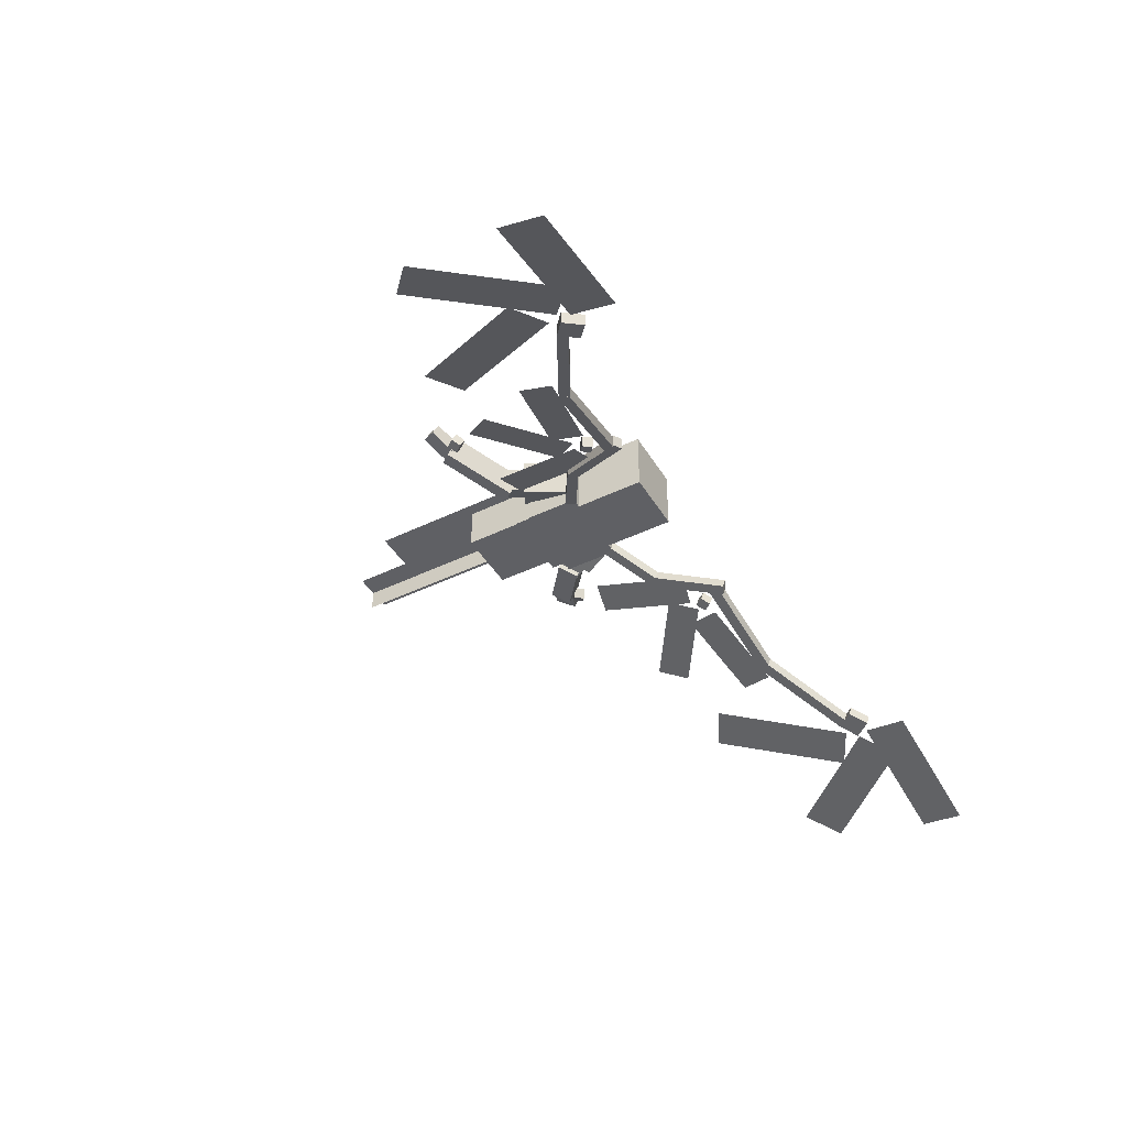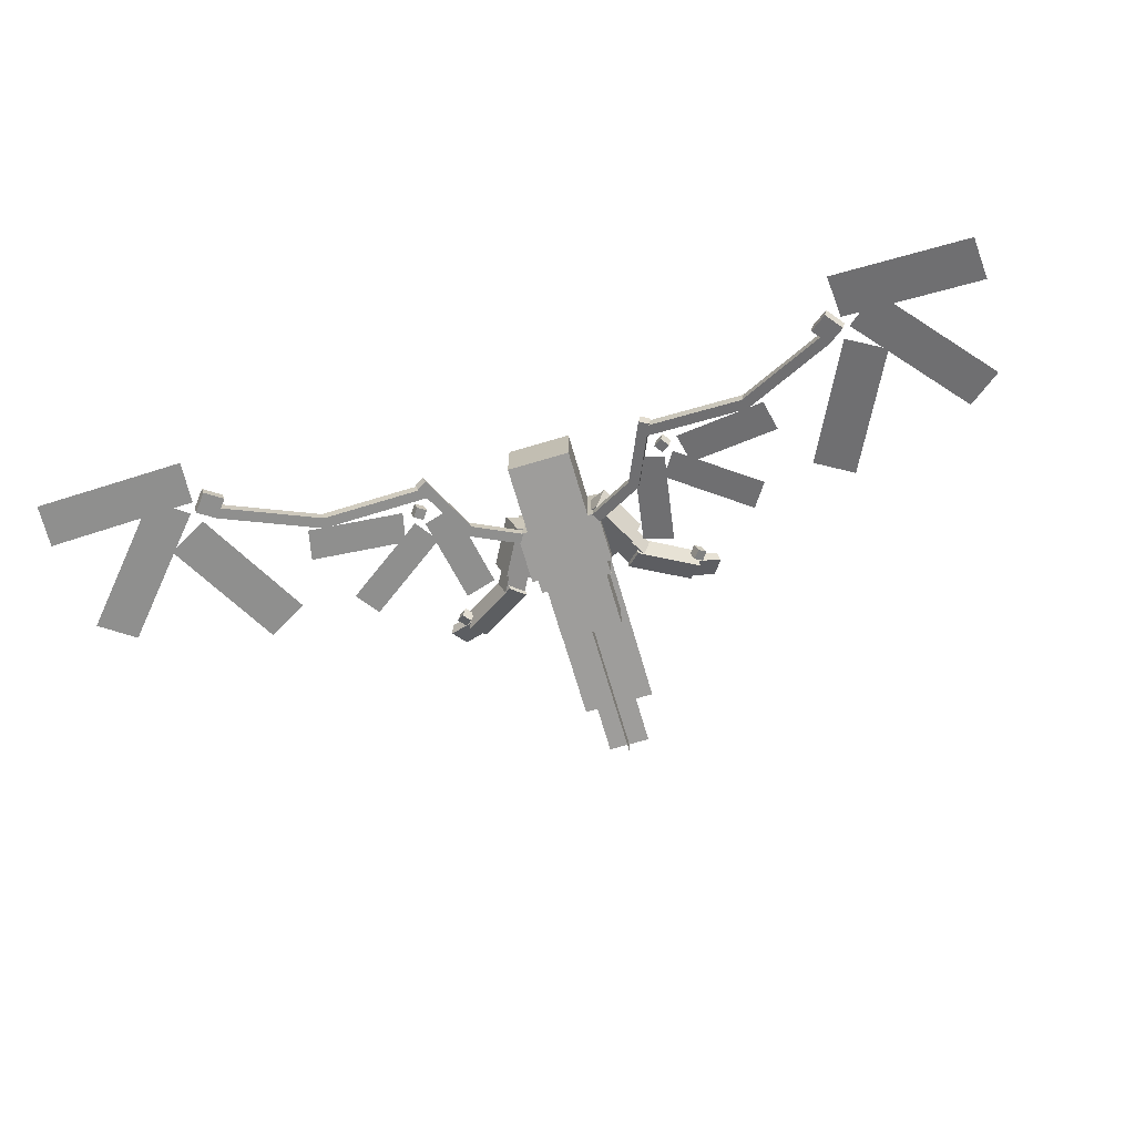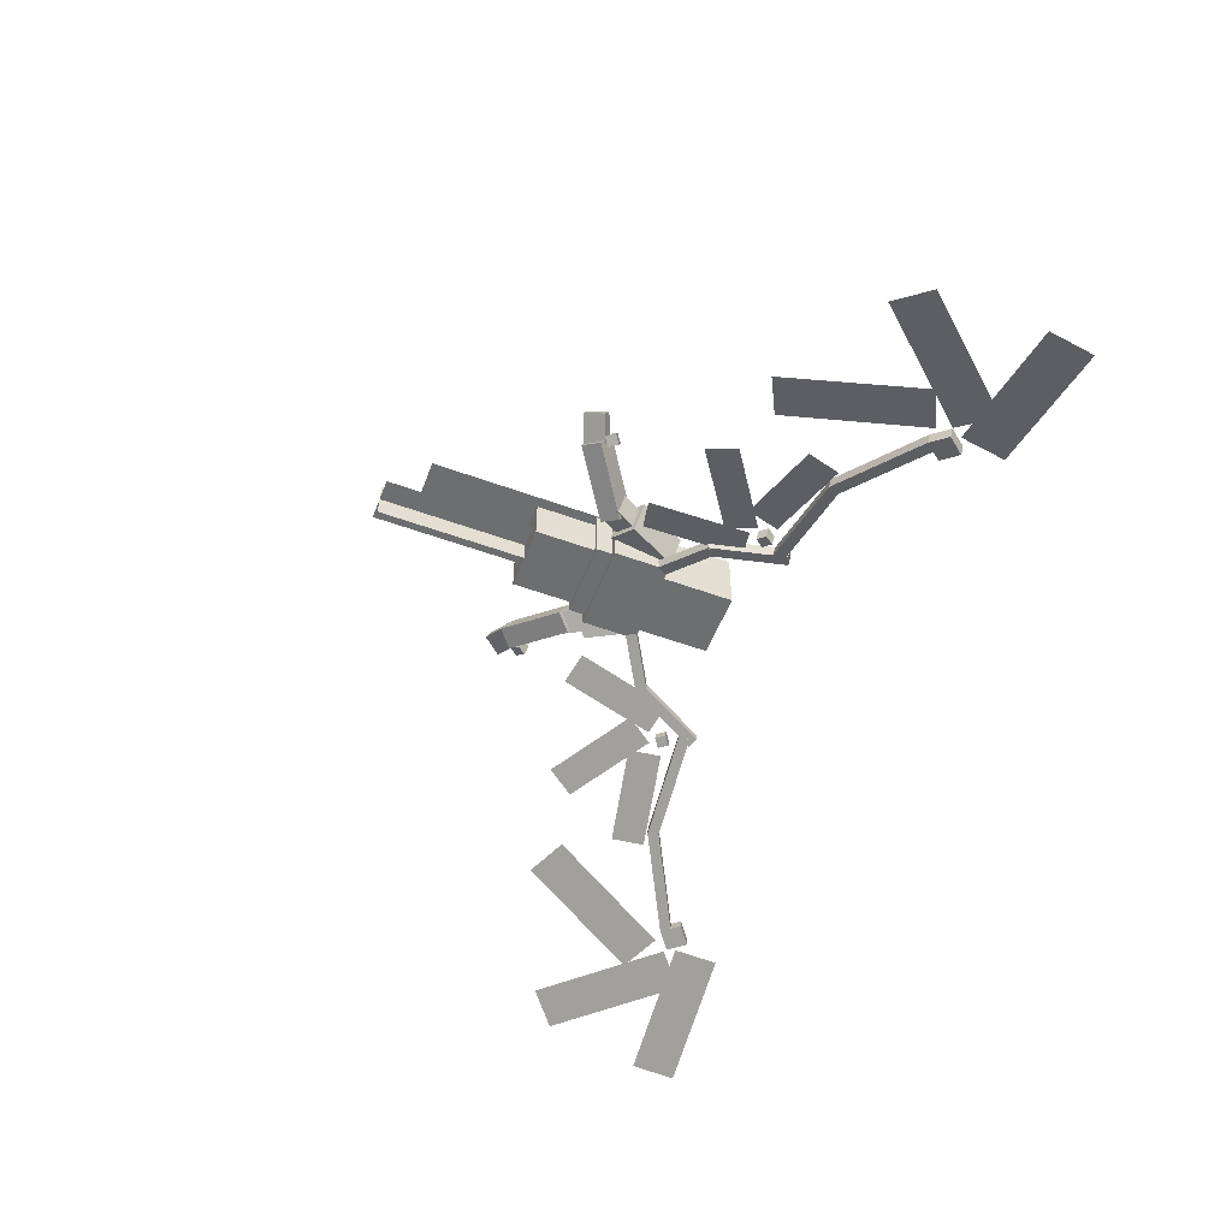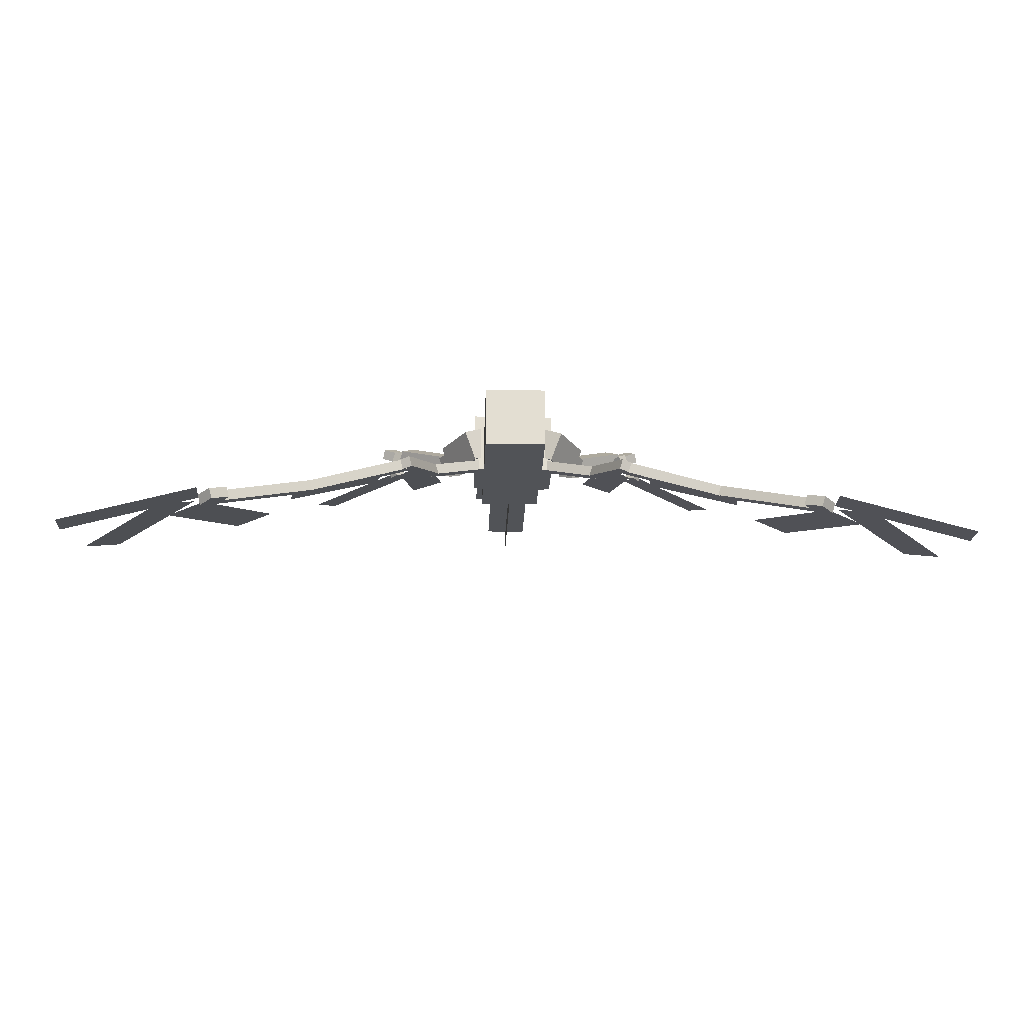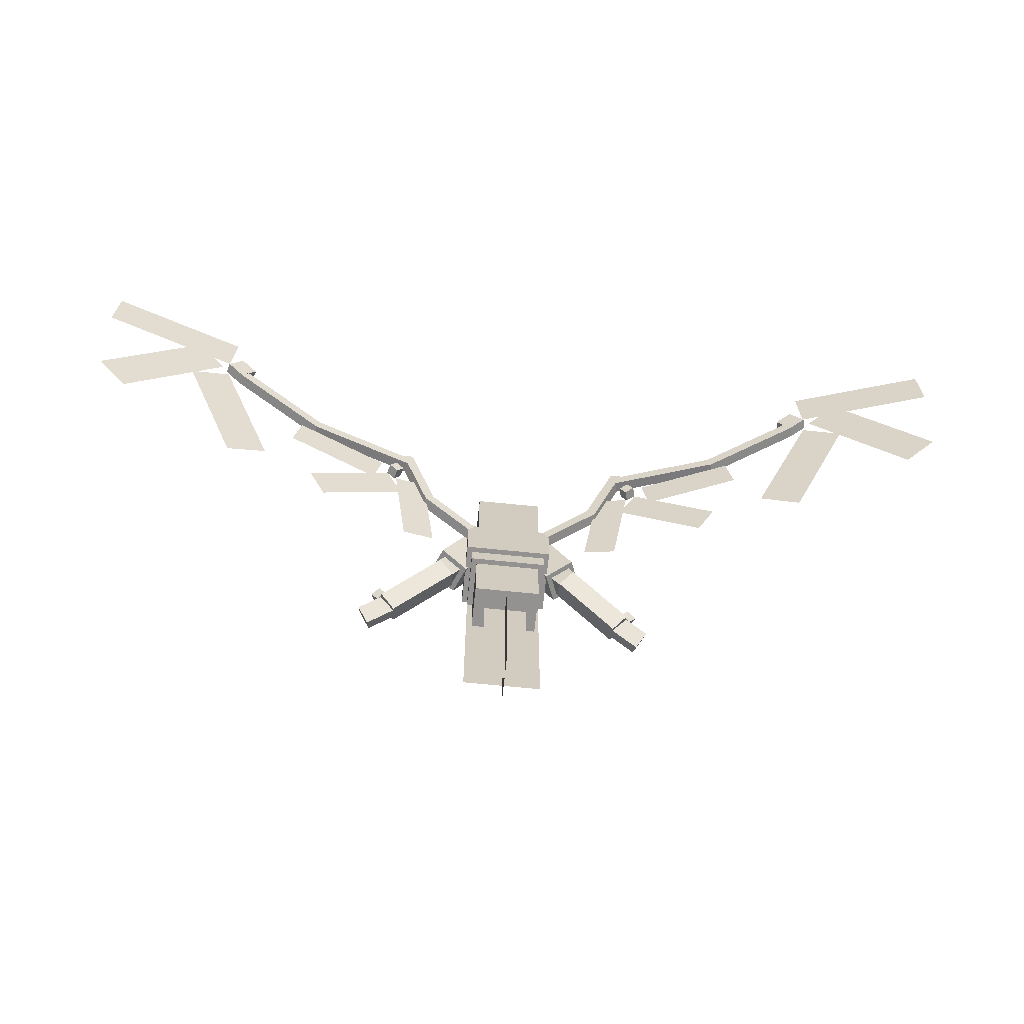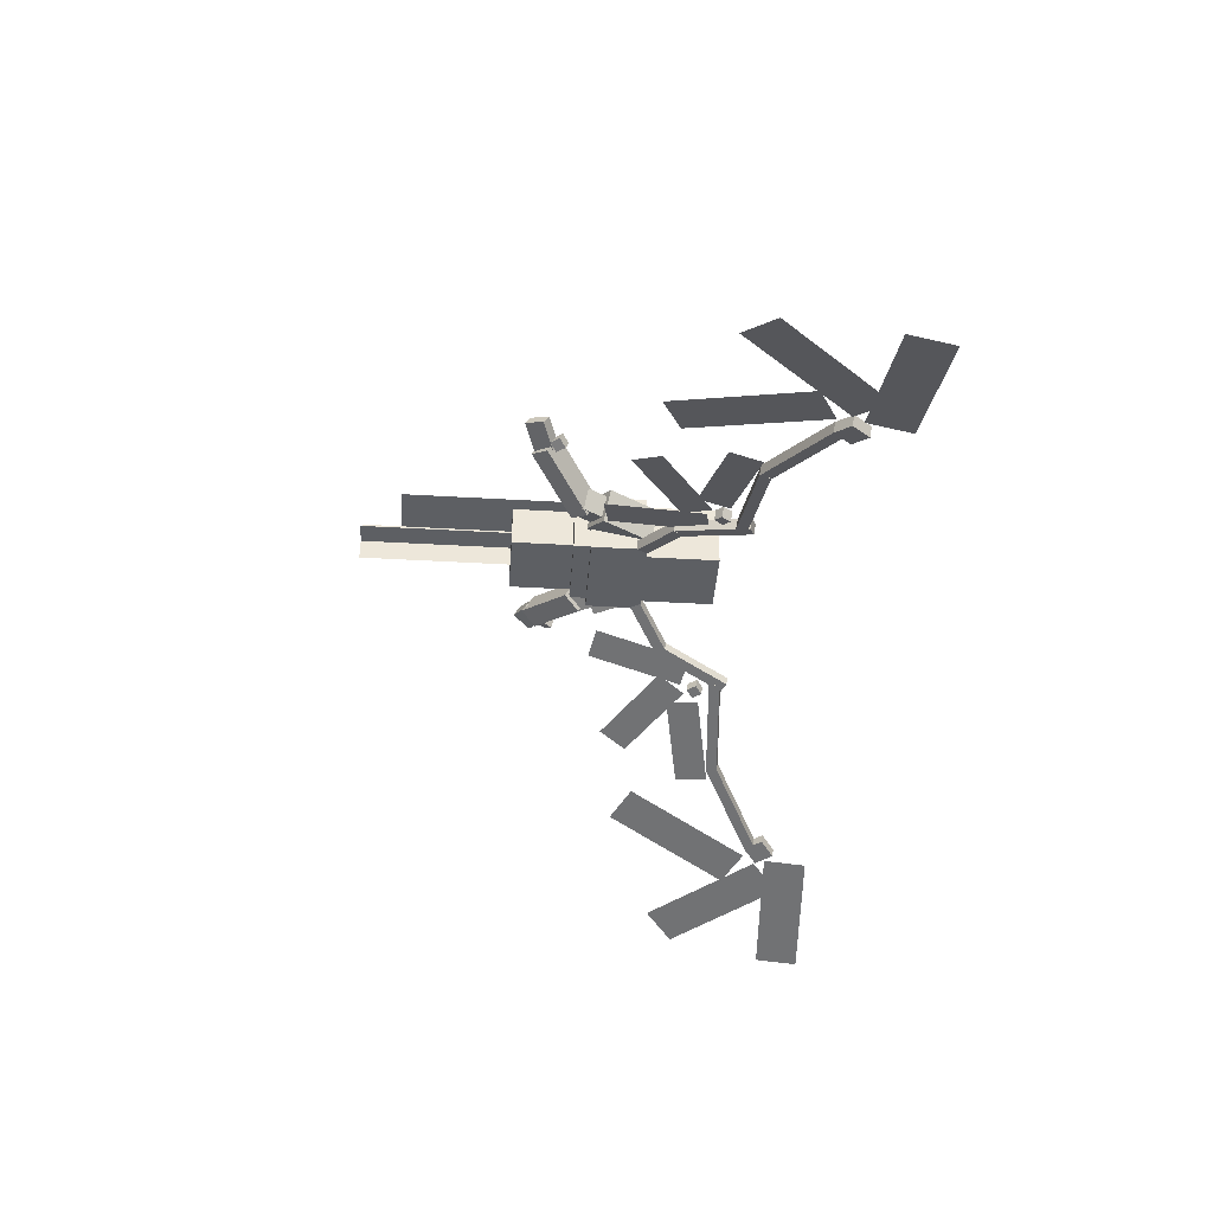
<metadata>
{"format":"obj","ext":"obj","renderer":"f3d","projection":"perspective","resolution":1024,"background":"white","views":[{"elev":-44.3,"azim":119.4,"up":"+Z"},{"elev":-70.5,"azim":-163.6,"up":"+Z"},{"elev":-54.2,"azim":68.9,"up":"+Z"},{"elev":-21.9,"azim":178.0,"up":"+Z"},{"elev":-66.4,"azim":174.1,"up":"+Y"},{"elev":-40.4,"azim":85.9,"up":"+Z"}]}
</metadata>
<code>
o Body
v -0.2188 0.8425 0.1321
v 0.2188 0.8425 0.1321
v 0.2188 1.218 0.1321
v -0.2188 1.218 0.1321
v 0.2188 0.8425 -0.1804
v -0.2188 0.8425 -0.1804
v -0.2188 1.218 -0.1804
v 0.2188 1.218 -0.1804
v -0.1875 0.4988 0.1009
v 0.1875 0.4988 0.1009
v 0.1875 0.8738 0.1009
v -0.1875 0.8738 0.1009
v 0.1875 0.4988 -0.1491
v -0.1875 0.4988 -0.1491
v -0.1875 0.8738 -0.1491
v 0.1875 0.8738 -0.1491
v -0.125 -0.345 -0.02411
v 0.125 -0.345 -0.02411
v 0.125 0.8425 -0.02411
v -0.125 0.8425 -0.02411
v -0 -0.345 -0.1491
v -0 -0.345 0.1009
v -0 0.8425 0.1009
v -0 0.8425 -0.1491
f 1 2 3 4
f 5 6 7 8
f 4 3 8 7
f 6 5 2 1
f 6 1 4 7
f 2 5 8 3
f 9 10 11 12
f 13 14 15 16
f 12 11 16 15
f 14 13 10 9
f 14 9 12 15
f 10 13 16 11
f 18 17 20 19
f 22 21 24 23
o ArmLeft
v 0.3854 0.8456 0.05812
v 0.486 0.9006 0.008313
v 0.2759 1.284 0.008313
v 0.1753 1.229 0.05812
v 0.4423 0.8767 -0.1063
v 0.3417 0.8217 -0.05653
v 0.1316 1.205 -0.05653
v 0.2322 1.26 -0.1063
v 0.6583 0.6478 0.184
v 0.7389 0.7304 0.136
v 0.4048 0.9687 -0.01544
v 0.3241 0.8861 0.03252
v 0.7414 0.6658 0.029
v 0.6608 0.5832 0.07695
v 0.3266 0.8215 -0.0745
v 0.4072 0.9041 -0.1225
f 25 26 27 28
f 29 30 31 32
f 28 27 32 31
f 30 29 26 25
f 30 25 28 31
f 26 29 32 27
f 33 34 35 36
f 37 38 39 40
f 36 35 40 39
f 38 37 34 33
f 38 33 36 39
f 34 37 40 35
o ArmRight
v -0.486 0.9006 0.008313
v -0.3854 0.8456 0.05812
v -0.1753 1.229 0.05812
v -0.2759 1.284 0.008313
v -0.3417 0.8217 -0.05653
v -0.4423 0.8767 -0.1063
v -0.2322 1.26 -0.1063
v -0.1316 1.205 -0.05653
v -0.7389 0.7304 0.136
v -0.6583 0.6478 0.184
v -0.3241 0.8861 0.03252
v -0.4048 0.9687 -0.01544
v -0.6608 0.5832 0.07695
v -0.7414 0.6658 0.029
v -0.4072 0.9041 -0.1225
v -0.3266 0.8215 -0.0745
f 41 42 43 44
f 45 46 47 48
f 44 43 48 47
f 46 45 42 41
f 46 41 44 47
f 42 45 48 43
f 49 50 51 52
f 53 54 55 56
f 52 51 56 55
f 54 53 50 49
f 54 49 52 55
f 50 53 56 51
o FingerLeftMiddle
v 0.859 0.6686 0.1693
v 0.8701 0.6369 0.1166
v 0.71 0.7016 0.04373
v 0.6988 0.7334 0.09642
v 0.8091 0.5382 0.1631
v 0.798 0.5699 0.2158
v 0.6378 0.6347 0.1429
v 0.6489 0.603 0.09025
f 57 58 59 60
f 61 62 63 64
f 60 59 64 63
f 62 61 58 57
f 62 57 60 63
f 58 61 64 59
o FingerLeftThumb
v 0.7811 0.7468 0.1234
v 0.8024 0.7287 0.06749
v 0.7585 0.7632 0.03953
v 0.7372 0.7814 0.09542
v 0.7634 0.6798 0.06849
v 0.7421 0.698 0.1244
v 0.6982 0.7326 0.09641
v 0.7195 0.7144 0.04052
f 65 66 67 68
f 69 70 71 72
f 68 67 72 71
f 70 69 66 65
f 70 65 68 71
f 66 69 72 67
o FingerRightMiddle
v -0.8701 0.6369 0.1166
v -0.859 0.6686 0.1693
v -0.6988 0.7334 0.09642
v -0.71 0.7016 0.04373
v -0.798 0.5699 0.2158
v -0.8091 0.5382 0.1631
v -0.6489 0.603 0.09025
v -0.6378 0.6347 0.1429
f 73 74 75 76
f 77 78 79 80
f 76 75 80 79
f 78 77 74 73
f 78 73 76 79
f 74 77 80 75
o FingerRightThumb
v -0.8024 0.7287 0.06749
v -0.7811 0.7468 0.1234
v -0.7372 0.7814 0.09542
v -0.7585 0.7632 0.03953
v -0.7421 0.698 0.1244
v -0.7634 0.6798 0.06849
v -0.7195 0.7144 0.04052
v -0.6982 0.7326 0.09641
f 81 82 83 84
f 85 86 87 88
f 84 83 88 87
f 86 85 82 81
f 86 81 84 87
f 82 85 88 83
o HoodHead
v -0.1875 1.218 0.1634
v 0.1875 1.218 0.1634
v 0.1875 1.655 0.1634
v -0.1875 1.655 0.1634
v 0.1875 1.218 -0.2116
v -0.1875 1.218 -0.2116
v -0.1875 1.655 -0.2116
v 0.1875 1.655 -0.2116
f 89 90 91 92
f 93 94 95 96
f 92 91 96 95
f 94 93 90 89
f 94 89 92 95
f 90 93 96 91
o HoodCollar
v -0.25 0.9363 0.1634
v 0.25 0.9363 0.1634
v 0.25 1.249 0.1634
v -0.25 1.249 0.1634
v 0.25 0.9363 -0.2116
v -0.25 0.9363 -0.2116
v -0.25 1.249 -0.2116
v 0.25 1.249 -0.2116
v -0.2188 -0.1263 0.1446
v 0.2188 -0.1263 0.1446
v 0.2188 1.061 0.1446
v -0.2188 1.061 0.1446
v 0.3112 0.9474 0.09923
v 0.462 1.03 0.02453
v 0.3119 1.304 0.02453
v 0.1611 1.222 0.09923
v 0.3965 0.9942 -0.1474
v 0.2456 0.9116 -0.07275
v 0.09556 1.186 -0.07275
v 0.2464 1.268 -0.1474
v -0.462 1.03 0.02453
v -0.3112 0.9474 0.09923
v -0.1611 1.222 0.09923
v -0.3119 1.304 0.02453
v -0.2456 0.9116 -0.07275
v -0.3965 0.9942 -0.1474
v -0.2464 1.268 -0.1474
v -0.09556 1.186 -0.07275
f 97 98 99 100
f 101 102 103 104
f 100 99 104 103
f 102 101 98 97
f 102 97 100 103
f 98 101 104 99
f 106 105 108 107
f 109 110 111 112
f 113 114 115 116
f 112 111 116 115
f 114 113 110 109
f 114 109 112 115
f 110 113 116 111
f 117 118 119 120
f 121 122 123 124
f 120 119 124 123
f 122 121 118 117
f 122 117 120 123
f 118 121 124 119
o Head
v -0.09375 1.186 0.06964
v 0.09375 1.186 0.06964
v 0.09375 1.311 0.06964
v -0.09375 1.311 0.06964
v 0.09375 1.186 -0.1179
v -0.09375 1.186 -0.1179
v -0.09375 1.311 -0.1179
v 0.09375 1.311 -0.1179
v -0.1562 1.28 0.1321
v 0.1562 1.28 0.1321
v 0.1562 1.593 0.1321
v -0.1562 1.593 0.1321
v 0.1562 1.28 -0.1804
v -0.1562 1.28 -0.1804
v -0.1562 1.593 -0.1804
v 0.1562 1.593 -0.1804
f 125 126 127 128
f 129 130 131 132
f 128 127 132 131
f 130 129 126 125
f 130 125 128 131
f 126 129 132 127
f 133 134 135 136
f 137 138 139 140
f 136 135 140 139
f 138 137 134 133
f 138 133 136 139
f 134 137 140 135
o WingLeft01
v 0.2434 1.19 -0.1444
v 0.5476 1.375 -0.2619
v 0.5152 1.428 -0.2619
v 0.2109 1.243 -0.1444
v 0.5309 1.364 -0.3213
v 0.2266 1.179 -0.2038
v 0.1941 1.233 -0.2038
v 0.4984 1.418 -0.3213
v 0.5478 1.375 -0.2613
v 0.7156 1.762 -0.3751
v 0.6604 1.79 -0.3642
v 0.4926 1.402 -0.2504
v 0.6989 1.752 -0.4345
v 0.5311 1.365 -0.3207
v 0.4758 1.392 -0.3098
v 0.6437 1.779 -0.4235
v 0.7451 1.568 -0.3507
v 0.7926 1.603 -0.3702
v 0.7557 1.654 -0.3684
v 0.7081 1.618 -0.3489
v 0.7759 1.593 -0.4296
v 0.7283 1.558 -0.4101
v 0.6914 1.608 -0.4083
v 0.7389 1.644 -0.4278
f 141 142 143 144
f 145 146 147 148
f 144 143 148 147
f 146 145 142 141
f 146 141 144 147
f 142 145 148 143
f 149 150 151 152
f 153 154 155 156
f 152 151 156 155
f 154 153 150 149
f 154 149 152 155
f 150 153 156 151
f 157 158 159 160
f 161 162 163 164
f 160 159 164 163
f 162 161 158 157
f 162 157 160 163
f 158 161 164 159
o WingLeft02
v 0.6843 1.69 -0.3546
v 1.283 1.732 -0.5304
v 1.276 1.794 -0.5391
v 0.6774 1.752 -0.3632
v 1.266 1.722 -0.5898
v 0.6676 1.68 -0.4139
v 0.6607 1.742 -0.4225
v 1.259 1.784 -0.5984
v 1.283 1.733 -0.5299
v 1.804 2.016 -0.7255
v 1.774 2.071 -0.7264
v 1.253 1.787 -0.5307
v 1.787 2.006 -0.7848
v 1.266 1.722 -0.5892
v 1.236 1.777 -0.5901
v 1.757 2.061 -0.7857
v 1.804 2.016 -0.7261
v 1.896 2.092 -0.7649
v 1.817 2.189 -0.7595
v 1.726 2.114 -0.7207
v 1.879 2.082 -0.8242
v 1.787 2.006 -0.7854
v 1.709 2.103 -0.7801
v 1.801 2.179 -0.8189
v 0.4671 1.014 -0.2103
v 0.6455 0.9765 -0.2542
v 0.7314 1.52 -0.3715
v 0.553 1.558 -0.3277
v 1.156 1.082 -0.4161
v 1.249 1.236 -0.4689
v 0.7863 1.545 -0.3914
v 0.6925 1.392 -0.3386
v 1.401 1.552 -0.5658
v 1.36 1.734 -0.5855
v 0.8318 1.634 -0.4194
v 0.8726 1.452 -0.3997
f 165 166 167 168
f 169 170 171 172
f 168 167 172 171
f 170 169 166 165
f 170 165 168 171
f 166 169 172 167
f 173 174 175 176
f 177 178 179 180
f 176 175 180 179
f 178 177 174 173
f 178 173 176 179
f 174 177 180 175
f 181 182 183 184
f 185 186 187 188
f 184 183 188 187
f 186 185 182 181
f 186 181 184 187
f 182 185 188 183
f 190 189 192 191
f 194 193 196 195
f 198 197 200 199
o WingLeft03
v 2.662 2.176 -1.028
v 2.64 2.422 -1.064
v 1.861 2.386 -0.8384
v 1.883 2.14 -0.8024
v 2.451 1.468 -0.8475
v 2.627 1.628 -0.9246
v 2.093 2.238 -0.8785
v 1.917 2.079 -0.8014
v 1.545 1.298 -0.5628
v 1.763 1.185 -0.605
v 2.091 1.896 -0.8195
v 1.873 2.01 -0.7773
f 202 201 204 203
f 206 205 208 207
f 210 209 212 211
o WingRight01
v -0.5476 1.375 -0.2619
v -0.2434 1.19 -0.1444
v -0.2109 1.243 -0.1444
v -0.5152 1.428 -0.2619
v -0.2266 1.179 -0.2038
v -0.5309 1.364 -0.3213
v -0.4984 1.418 -0.3213
v -0.1941 1.233 -0.2038
v -0.7156 1.762 -0.3751
v -0.5478 1.375 -0.2613
v -0.4926 1.402 -0.2504
v -0.6604 1.79 -0.3642
v -0.5311 1.365 -0.3207
v -0.6989 1.752 -0.4345
v -0.6437 1.779 -0.4235
v -0.4758 1.392 -0.3098
v -0.7926 1.603 -0.3702
v -0.7451 1.568 -0.3507
v -0.7081 1.618 -0.3489
v -0.7557 1.654 -0.3684
v -0.7283 1.558 -0.4101
v -0.7759 1.593 -0.4296
v -0.7389 1.644 -0.4278
v -0.6914 1.608 -0.4083
f 213 214 215 216
f 217 218 219 220
f 216 215 220 219
f 218 217 214 213
f 218 213 216 219
f 214 217 220 215
f 221 222 223 224
f 225 226 227 228
f 224 223 228 227
f 226 225 222 221
f 226 221 224 227
f 222 225 228 223
f 229 230 231 232
f 233 234 235 236
f 232 231 236 235
f 234 233 230 229
f 234 229 232 235
f 230 233 236 231
o WingRight02
v -1.283 1.732 -0.5304
v -0.6843 1.69 -0.3546
v -0.6774 1.752 -0.3632
v -1.276 1.794 -0.5391
v -0.6676 1.68 -0.4139
v -1.266 1.722 -0.5898
v -1.259 1.784 -0.5984
v -0.6607 1.742 -0.4225
v -1.804 2.016 -0.7255
v -1.283 1.733 -0.5299
v -1.253 1.787 -0.5307
v -1.774 2.071 -0.7264
v -1.266 1.722 -0.5892
v -1.787 2.006 -0.7848
v -1.757 2.061 -0.7857
v -1.236 1.777 -0.5901
v -1.896 2.092 -0.7649
v -1.804 2.016 -0.7261
v -1.726 2.114 -0.7207
v -1.817 2.189 -0.7595
v -1.787 2.006 -0.7854
v -1.879 2.082 -0.8242
v -1.801 2.179 -0.8189
v -1.709 2.103 -0.7801
v -0.6455 0.9765 -0.2542
v -0.4671 1.014 -0.2103
v -0.553 1.558 -0.3277
v -0.7314 1.52 -0.3715
v -1.249 1.236 -0.4689
v -1.156 1.082 -0.4161
v -0.6925 1.392 -0.3386
v -0.7863 1.545 -0.3914
v -1.36 1.734 -0.5855
v -1.401 1.552 -0.5658
v -0.8726 1.452 -0.3997
v -0.8318 1.634 -0.4194
f 237 238 239 240
f 241 242 243 244
f 240 239 244 243
f 242 241 238 237
f 242 237 240 243
f 238 241 244 239
f 245 246 247 248
f 249 250 251 252
f 248 247 252 251
f 250 249 246 245
f 250 245 248 251
f 246 249 252 247
f 253 254 255 256
f 257 258 259 260
f 256 255 260 259
f 258 257 254 253
f 258 253 256 259
f 254 257 260 255
f 262 261 264 263
f 266 265 268 267
f 270 269 272 271
o WingRight03
v -2.64 2.422 -1.064
v -2.662 2.176 -1.028
v -1.883 2.14 -0.8024
v -1.861 2.386 -0.8384
v -2.627 1.628 -0.9246
v -2.451 1.468 -0.8475
v -1.917 2.079 -0.8014
v -2.093 2.238 -0.8785
v -1.763 1.185 -0.605
v -1.545 1.298 -0.5628
v -1.873 2.01 -0.7773
v -2.091 1.896 -0.8195
f 274 273 276 275
f 278 277 280 279
f 282 281 284 283

</code>
